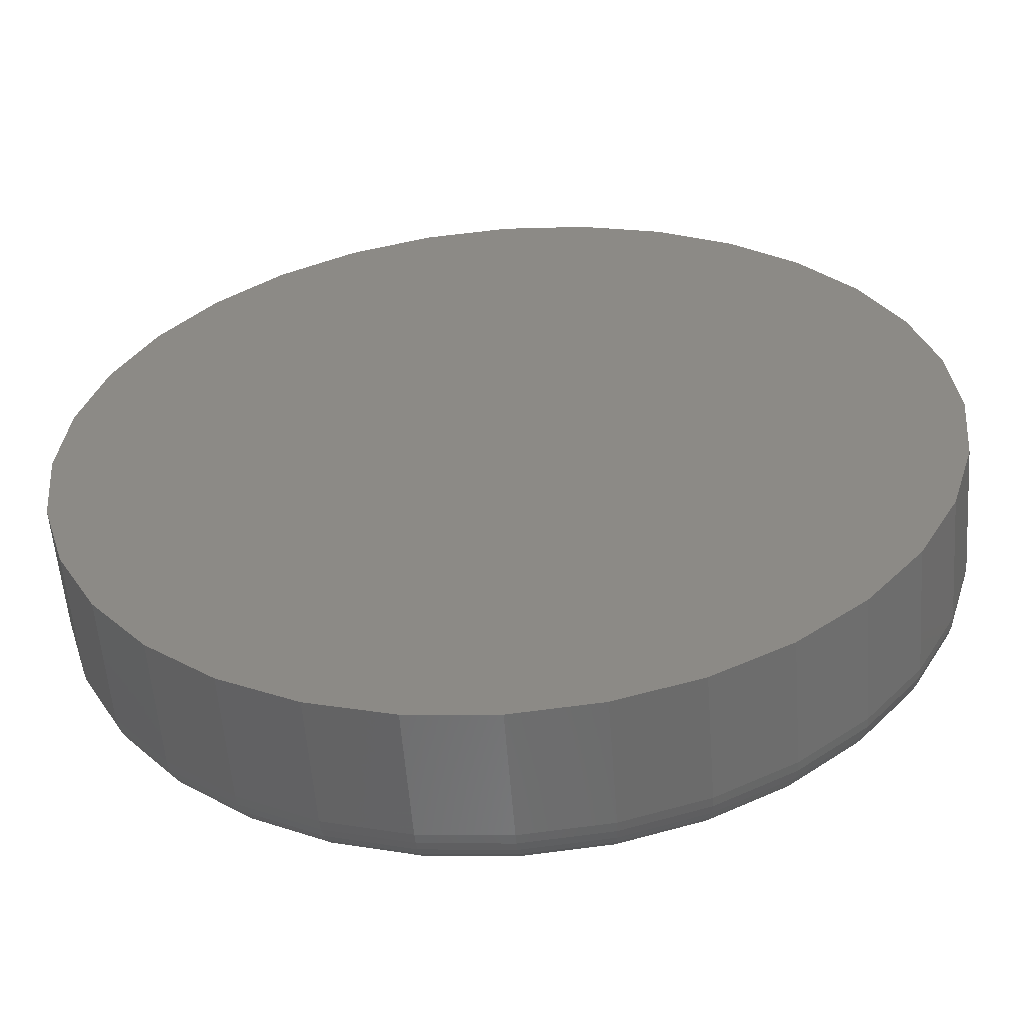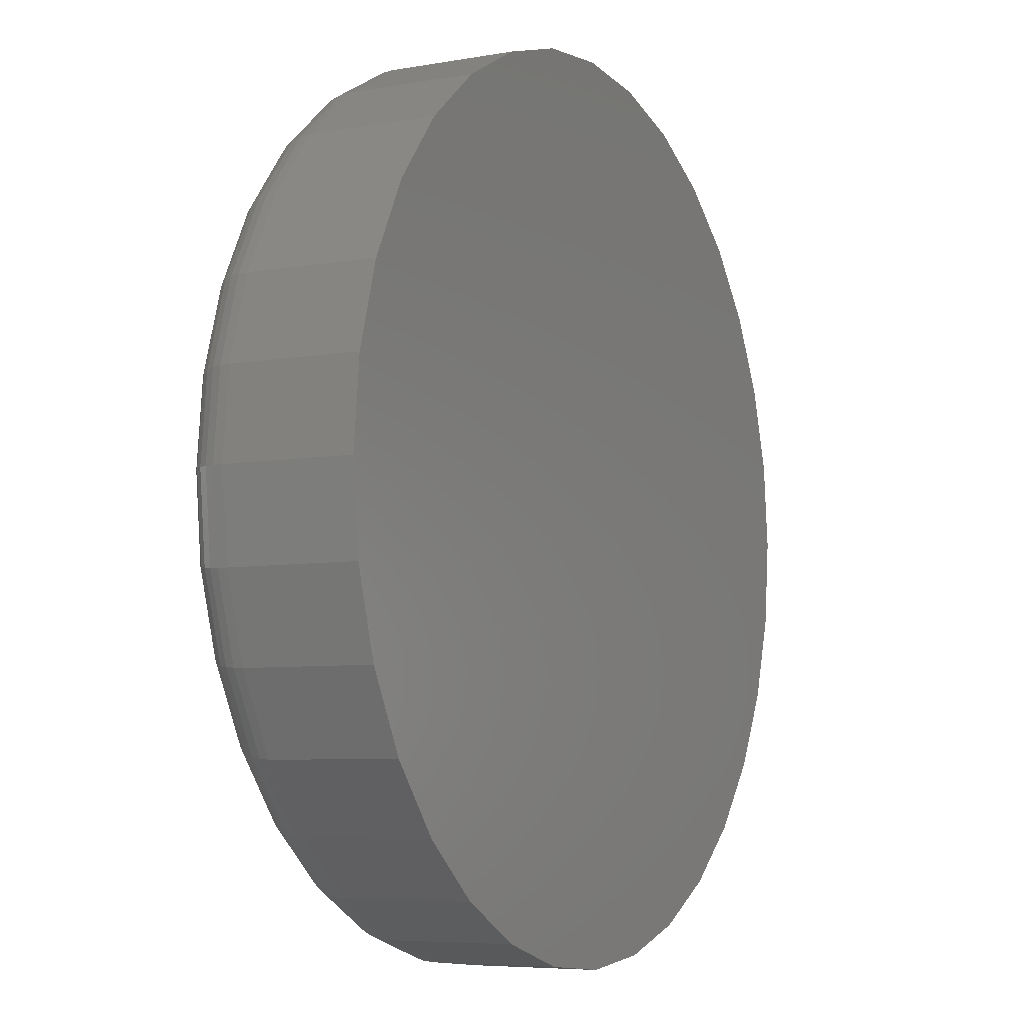
<metadata>
{"format":"stl","ext":"stl","renderer":"f3d","projection":"perspective","resolution":1024,"background":"white","views":[{"elev":-57.0,"azim":4.4,"up":"+Z"},{"elev":-6.2,"azim":-61.9,"up":"+Z"}]}
</metadata>
<code>
# stl→obj: 320 verts, 636 faces
v 0.007895 8.414e-17 0.2372
v 0.05416 8.928e-17 0.2326
v -0.03838 7.901e-17 0.2326
v -0.08287 7.407e-17 0.2191
v 0.09866 9.422e-17 0.2191
v 0.05416 8.928e-17 -0.2326
v -0.03838 7.901e-17 -0.2326
v 0.09866 9.422e-17 -0.2191
v 0.007895 8.414e-17 -0.2372
v -0.08287 7.407e-17 -0.2191
v -0.1239 6.951e-17 -0.1972
v 0.1397 9.877e-17 -0.1972
v -0.1598 6.552e-17 -0.1677
v 0.1756 1.028e-16 -0.1677
v -0.1893 6.225e-17 -0.1318
v 0.2051 1.06e-16 -0.1318
v -0.2112 5.982e-17 -0.09076
v 0.227 1.085e-16 -0.09076
v -0.2247 5.832e-17 -0.04627
v 0.2405 1.1e-16 -0.04627
v -0.2293 5.781e-17 -1.325e-16
v 0.2451 1.105e-16 -1.434e-16
v -0.2247 5.832e-17 0.04627
v 0.2405 1.1e-16 0.04627
v -0.2112 5.982e-17 0.09076
v 0.227 1.085e-16 0.09076
v -0.1893 6.225e-17 0.1318
v 0.2051 1.06e-16 0.1318
v -0.1598 6.552e-17 0.1677
v 0.1756 1.028e-16 0.1677
v -0.1239 6.951e-17 0.1972
v 0.1397 9.877e-17 0.1972
v 0.2763 -0.03125 -3.67e-16
v 0.2763 -0.1094 -6.284e-17
v 0.2712 -0.03125 -0.05237
v 0.2712 -0.1094 -0.05237
v 0.2559 -0.03125 -0.1027
v 0.2559 -0.1094 -0.1027
v 0.2311 -0.03125 -0.1491
v 0.2311 -0.1094 -0.1491
v 0.1977 -0.03125 -0.1898
v 0.1977 -0.1094 -0.1898
v 0.157 -0.03125 -0.2232
v 0.157 -0.1094 -0.2232
v 0.1106 -0.03125 -0.248
v 0.1106 -0.1094 -0.248
v 0.06026 -0.03125 -0.2633
v 0.06026 -0.1094 -0.2633
v 0.007895 -0.03125 -0.2684
v 0.007895 -0.1094 -0.2684
v -0.04447 -0.03125 -0.2633
v -0.04447 -0.1094 -0.2633
v -0.09483 -0.03125 -0.248
v -0.09483 -0.1094 -0.248
v -0.1412 -0.03125 -0.2232
v -0.1412 -0.1094 -0.2232
v -0.1819 -0.03125 -0.1898
v -0.1819 -0.1094 -0.1898
v -0.2153 -0.03125 -0.1491
v -0.2153 -0.1094 -0.1491
v -0.2401 -0.03125 -0.1027
v -0.2401 -0.1094 -0.1027
v -0.2554 -0.03125 -0.05237
v -0.2554 -0.1094 -0.05237
v -0.2605 -0.03125 2.899e-18
v -0.2605 -0.1094 2.899e-18
v -0.2554 -0.03125 0.05237
v -0.2554 -0.1094 0.05237
v -0.2401 -0.03125 0.1027
v -0.2401 -0.1094 0.1027
v -0.2153 -0.03125 0.1491
v -0.2153 -0.1094 0.1491
v -0.1819 -0.03125 0.1898
v -0.1819 -0.1094 0.1898
v -0.1412 -0.03125 0.2232
v -0.1412 -0.1094 0.2232
v -0.09483 -0.03125 0.248
v -0.09483 -0.1094 0.248
v -0.04447 -0.03125 0.2633
v -0.04447 -0.1094 0.2633
v 0.007895 -0.03125 0.2684
v 0.007895 -0.1094 0.2684
v 0.06026 -0.03125 0.2633
v 0.06026 -0.1094 0.2633
v 0.1106 -0.03125 0.248
v 0.1106 -0.1094 0.248
v 0.157 -0.03125 0.2232
v 0.157 -0.1094 0.2232
v 0.1977 -0.03125 0.1898
v 0.1977 -0.1094 0.1898
v 0.2311 -0.03125 0.1491
v 0.2311 -0.1094 0.1491
v 0.2559 -0.03125 0.1027
v 0.2559 -0.1094 0.1027
v 0.2712 -0.03125 0.05237
v 0.2712 -0.1094 0.05237
v -0.2599 -0.02515 -1.388e-16
v -0.2548 -0.02515 0.05225
v -0.2581 -0.01929 -1.527e-16
v -0.253 -0.01929 0.0519
v -0.2553 -0.01389 -1.527e-16
v -0.2502 -0.01389 0.05134
v -0.2514 -0.009153 -1.388e-16
v -0.2464 -0.009153 0.05058
v -0.2466 -0.005267 -1.527e-16
v -0.2417 -0.005267 0.04966
v -0.2412 -0.002379 -1.527e-16
v -0.2364 -0.002379 0.0486
v -0.2354 -0.0006005 -1.388e-16
v -0.2307 -0.0006005 0.04746
v 0.2706 -0.02515 0.05225
v 0.2757 -0.02515 -6.939e-17
v 0.2688 -0.01929 0.0519
v 0.2739 -0.01929 -6.939e-17
v 0.266 -0.01389 0.05134
v 0.271 -0.01389 -6.939e-17
v 0.2622 -0.009153 0.05058
v 0.2672 -0.009153 -8.327e-17
v 0.2575 -0.005267 0.04966
v 0.2624 -0.005267 -6.939e-17
v 0.2522 -0.002379 0.0486
v 0.257 -0.002379 -8.327e-17
v 0.2465 -0.0006005 0.04746
v 0.2512 -0.0006005 -8.327e-17
v 0.2553 -0.02515 0.1025
v 0.2537 -0.01929 0.1018
v 0.251 -0.01389 0.1007
v 0.2474 -0.009153 0.09922
v 0.2431 -0.005267 0.09741
v 0.2381 -0.002379 0.09534
v 0.2326 -0.0006005 0.09309
v 0.2306 -0.02515 0.1488
v 0.2291 -0.01929 0.1478
v 0.2267 -0.01389 0.1462
v 0.2235 -0.009153 0.144
v 0.2195 -0.005267 0.1414
v 0.215 -0.002379 0.1384
v 0.2102 -0.0006005 0.1352
v 0.1973 -0.02515 0.1894
v 0.196 -0.01929 0.1881
v 0.194 -0.01389 0.1861
v 0.1912 -0.009153 0.1833
v 0.1879 -0.005267 0.18
v 0.1841 -0.002379 0.1762
v 0.1799 -0.0006005 0.172
v 0.1567 -0.02515 0.2227
v 0.1557 -0.01929 0.2212
v 0.1541 -0.01389 0.2188
v 0.1519 -0.009153 0.2156
v 0.1493 -0.005267 0.2116
v 0.1463 -0.002379 0.2071
v 0.143 -0.0006005 0.2023
v 0.1104 -0.02515 0.2474
v 0.1097 -0.01929 0.2458
v 0.1086 -0.01389 0.2431
v 0.1071 -0.009153 0.2395
v 0.1053 -0.005267 0.2352
v 0.1032 -0.002379 0.2302
v 0.101 -0.0006005 0.2248
v 0.06014 -0.02515 0.2627
v 0.0598 -0.01929 0.2609
v 0.05923 -0.01389 0.2581
v 0.05848 -0.009153 0.2543
v 0.05755 -0.005267 0.2496
v 0.0565 -0.002379 0.2443
v 0.05535 -0.0006005 0.2386
v 0.007895 -0.02515 0.2678
v 0.007895 -0.01929 0.266
v 0.007895 -0.01389 0.2632
v 0.007895 -0.009153 0.2593
v 0.007895 -0.005267 0.2545
v 0.007895 -0.002379 0.2491
v 0.007895 -0.0006005 0.2433
v -0.04435 -0.02515 0.2627
v -0.04401 -0.01929 0.2609
v -0.04344 -0.01389 0.2581
v -0.04269 -0.009153 0.2543
v -0.04176 -0.005267 0.2496
v -0.04071 -0.002379 0.2443
v -0.03956 -0.0006005 0.2386
v -0.0946 -0.02515 0.2474
v -0.09392 -0.01929 0.2458
v -0.09281 -0.01389 0.2431
v -0.09132 -0.009153 0.2395
v -0.08951 -0.005267 0.2352
v -0.08744 -0.002379 0.2302
v -0.0852 -0.0006005 0.2248
v -0.1409 -0.02515 0.2227
v -0.1399 -0.01929 0.2212
v -0.1383 -0.01389 0.2188
v -0.1361 -0.009153 0.2156
v -0.1335 -0.005267 0.2116
v -0.1305 -0.002379 0.2071
v -0.1273 -0.0006005 0.2023
v -0.1815 -0.02515 0.1894
v -0.1802 -0.01929 0.1881
v -0.1782 -0.01389 0.1861
v -0.1754 -0.009153 0.1833
v -0.1721 -0.005267 0.18
v -0.1683 -0.002379 0.1762
v -0.1641 -0.0006005 0.172
v -0.2148 -0.02515 0.1488
v -0.2133 -0.01929 0.1478
v -0.2109 -0.01389 0.1462
v -0.2077 -0.009153 0.144
v -0.2037 -0.005267 0.1414
v -0.1992 -0.002379 0.1384
v -0.1944 -0.0006005 0.1352
v -0.2395 -0.02515 0.1025
v -0.2379 -0.01929 0.1018
v -0.2352 -0.01389 0.1007
v -0.2316 -0.009153 0.09922
v -0.2273 -0.005267 0.09741
v -0.2223 -0.002379 0.09534
v -0.2169 -0.0006005 0.09309
v 0.2706 -0.02515 -0.05225
v 0.2688 -0.01929 -0.0519
v 0.266 -0.01389 -0.05134
v 0.2622 -0.009153 -0.05058
v 0.2575 -0.005267 -0.04966
v 0.2522 -0.002379 -0.0486
v 0.2465 -0.0006005 -0.04746
v -0.2548 -0.02515 -0.05225
v -0.253 -0.01929 -0.0519
v -0.2502 -0.01389 -0.05134
v -0.2464 -0.009153 -0.05058
v -0.2417 -0.005267 -0.04966
v -0.2364 -0.002379 -0.0486
v -0.2307 -0.0006005 -0.04746
v -0.2395 -0.02515 -0.1025
v -0.2379 -0.01929 -0.1018
v -0.2352 -0.01389 -0.1007
v -0.2316 -0.009153 -0.09922
v -0.2273 -0.005267 -0.09741
v -0.2223 -0.002379 -0.09534
v -0.2169 -0.0006005 -0.09309
v -0.2148 -0.02515 -0.1488
v -0.2133 -0.01929 -0.1478
v -0.2109 -0.01389 -0.1462
v -0.2077 -0.009153 -0.144
v -0.2037 -0.005267 -0.1414
v -0.1992 -0.002379 -0.1384
v -0.1944 -0.0006005 -0.1352
v -0.1815 -0.02515 -0.1894
v -0.1802 -0.01929 -0.1881
v -0.1782 -0.01389 -0.1861
v -0.1754 -0.009153 -0.1833
v -0.1721 -0.005267 -0.18
v -0.1683 -0.002379 -0.1762
v -0.1641 -0.0006005 -0.172
v -0.1409 -0.02515 -0.2227
v -0.1399 -0.01929 -0.2212
v -0.1383 -0.01389 -0.2188
v -0.1361 -0.009153 -0.2156
v -0.1335 -0.005267 -0.2116
v -0.1305 -0.002379 -0.2071
v -0.1273 -0.0006005 -0.2023
v -0.0946 -0.02515 -0.2474
v -0.09392 -0.01929 -0.2458
v -0.09281 -0.01389 -0.2431
v -0.09132 -0.009153 -0.2395
v -0.08951 -0.005267 -0.2352
v -0.08744 -0.002379 -0.2302
v -0.0852 -0.0006005 -0.2248
v -0.04435 -0.02515 -0.2627
v -0.04401 -0.01929 -0.2609
v -0.04344 -0.01389 -0.2581
v -0.04269 -0.009153 -0.2543
v -0.04176 -0.005267 -0.2496
v -0.04071 -0.002379 -0.2443
v -0.03956 -0.0006005 -0.2386
v 0.007895 -0.02515 -0.2678
v 0.007895 -0.01929 -0.266
v 0.007895 -0.01389 -0.2632
v 0.007895 -0.009153 -0.2593
v 0.007895 -0.005267 -0.2545
v 0.007895 -0.002379 -0.2491
v 0.007895 -0.0006005 -0.2433
v 0.06014 -0.02515 -0.2627
v 0.0598 -0.01929 -0.2609
v 0.05923 -0.01389 -0.2581
v 0.05848 -0.009153 -0.2543
v 0.05755 -0.005267 -0.2496
v 0.0565 -0.002379 -0.2443
v 0.05535 -0.0006005 -0.2386
v 0.1104 -0.02515 -0.2474
v 0.1097 -0.01929 -0.2458
v 0.1086 -0.01389 -0.2431
v 0.1071 -0.009153 -0.2395
v 0.1053 -0.005267 -0.2352
v 0.1032 -0.002379 -0.2302
v 0.101 -0.0006005 -0.2248
v 0.1567 -0.02515 -0.2227
v 0.1557 -0.01929 -0.2212
v 0.1541 -0.01389 -0.2188
v 0.1519 -0.009153 -0.2156
v 0.1493 -0.005267 -0.2116
v 0.1463 -0.002379 -0.2071
v 0.143 -0.0006005 -0.2023
v 0.1973 -0.02515 -0.1894
v 0.196 -0.01929 -0.1881
v 0.194 -0.01389 -0.1861
v 0.1912 -0.009153 -0.1833
v 0.1879 -0.005267 -0.18
v 0.1841 -0.002379 -0.1762
v 0.1799 -0.0006005 -0.172
v 0.2306 -0.02515 -0.1488
v 0.2291 -0.01929 -0.1478
v 0.2267 -0.01389 -0.1462
v 0.2235 -0.009153 -0.144
v 0.2195 -0.005267 -0.1414
v 0.215 -0.002379 -0.1384
v 0.2102 -0.0006005 -0.1352
v 0.2553 -0.02515 -0.1025
v 0.2537 -0.01929 -0.1018
v 0.251 -0.01389 -0.1007
v 0.2474 -0.009153 -0.09922
v 0.2431 -0.005267 -0.09741
v 0.2381 -0.002379 -0.09534
v 0.2326 -0.0006005 -0.09309
f 1 2 3
f 4 3 2
f 5 4 2
f 6 7 8
f 9 7 6
f 7 10 8
f 8 10 11
f 8 11 12
f 12 11 13
f 12 13 14
f 14 13 15
f 14 15 16
f 16 15 17
f 16 17 18
f 18 17 19
f 18 19 20
f 20 19 21
f 20 21 22
f 22 21 23
f 22 23 24
f 24 23 25
f 24 25 26
f 26 25 27
f 26 27 28
f 28 27 29
f 28 29 30
f 30 29 31
f 30 31 32
f 32 31 4
f 32 4 5
f 33 34 35
f 35 34 36
f 35 36 37
f 37 36 38
f 37 38 39
f 39 38 40
f 39 40 41
f 41 40 42
f 41 42 43
f 43 42 44
f 43 44 45
f 45 44 46
f 45 46 47
f 47 46 48
f 47 48 49
f 49 48 50
f 49 50 51
f 51 50 52
f 51 52 53
f 53 52 54
f 53 54 55
f 55 54 56
f 55 56 57
f 57 56 58
f 57 58 59
f 59 58 60
f 59 60 61
f 61 60 62
f 61 62 63
f 63 62 64
f 63 64 65
f 65 64 66
f 65 66 67
f 67 66 68
f 67 68 69
f 69 68 70
f 69 70 71
f 71 70 72
f 71 72 73
f 73 72 74
f 73 74 75
f 75 74 76
f 75 76 77
f 77 76 78
f 77 78 79
f 79 78 80
f 79 80 81
f 81 80 82
f 81 82 83
f 83 82 84
f 83 84 85
f 85 84 86
f 85 86 87
f 87 86 88
f 87 88 89
f 89 88 90
f 89 90 91
f 91 90 92
f 91 92 93
f 93 92 94
f 93 94 95
f 95 94 96
f 95 96 33
f 33 96 34
f 65 67 97
f 97 67 98
f 97 98 99
f 99 98 100
f 99 100 101
f 101 100 102
f 101 102 103
f 103 102 104
f 103 104 105
f 105 104 106
f 105 106 107
f 107 106 108
f 107 108 109
f 109 108 110
f 109 110 21
f 21 110 23
f 95 33 111
f 111 33 112
f 111 112 113
f 113 112 114
f 113 114 115
f 115 114 116
f 115 116 117
f 117 116 118
f 117 118 119
f 119 118 120
f 119 120 121
f 121 120 122
f 121 122 123
f 123 122 124
f 123 124 24
f 24 124 22
f 93 95 125
f 125 95 111
f 125 111 126
f 126 111 113
f 126 113 127
f 127 113 115
f 127 115 128
f 128 115 117
f 128 117 129
f 129 117 119
f 129 119 130
f 130 119 121
f 130 121 131
f 131 121 123
f 131 123 26
f 26 123 24
f 91 93 132
f 132 93 125
f 132 125 133
f 133 125 126
f 133 126 134
f 134 126 127
f 134 127 135
f 135 127 128
f 135 128 136
f 136 128 129
f 136 129 137
f 137 129 130
f 137 130 138
f 138 130 131
f 138 131 28
f 28 131 26
f 89 91 139
f 139 91 132
f 139 132 140
f 140 132 133
f 140 133 141
f 141 133 134
f 141 134 142
f 142 134 135
f 142 135 143
f 143 135 136
f 143 136 144
f 144 136 137
f 144 137 145
f 145 137 138
f 145 138 30
f 30 138 28
f 87 89 146
f 146 89 139
f 146 139 147
f 147 139 140
f 147 140 148
f 148 140 141
f 148 141 149
f 149 141 142
f 149 142 150
f 150 142 143
f 150 143 151
f 151 143 144
f 151 144 152
f 152 144 145
f 152 145 32
f 32 145 30
f 85 87 153
f 153 87 146
f 153 146 154
f 154 146 147
f 154 147 155
f 155 147 148
f 155 148 156
f 156 148 149
f 156 149 157
f 157 149 150
f 157 150 158
f 158 150 151
f 158 151 159
f 159 151 152
f 159 152 5
f 5 152 32
f 83 85 160
f 160 85 153
f 160 153 161
f 161 153 154
f 161 154 162
f 162 154 155
f 162 155 163
f 163 155 156
f 163 156 164
f 164 156 157
f 164 157 165
f 165 157 158
f 165 158 166
f 166 158 159
f 166 159 2
f 2 159 5
f 81 83 167
f 167 83 160
f 167 160 168
f 168 160 161
f 168 161 169
f 169 161 162
f 169 162 170
f 170 162 163
f 170 163 171
f 171 163 164
f 171 164 172
f 172 164 165
f 172 165 173
f 173 165 166
f 173 166 1
f 1 166 2
f 79 81 174
f 174 81 167
f 174 167 175
f 175 167 168
f 175 168 176
f 176 168 169
f 176 169 177
f 177 169 170
f 177 170 178
f 178 170 171
f 178 171 179
f 179 171 172
f 179 172 180
f 180 172 173
f 180 173 3
f 3 173 1
f 77 79 181
f 181 79 174
f 181 174 182
f 182 174 175
f 182 175 183
f 183 175 176
f 183 176 184
f 184 176 177
f 184 177 185
f 185 177 178
f 185 178 186
f 186 178 179
f 186 179 187
f 187 179 180
f 187 180 4
f 4 180 3
f 75 77 188
f 188 77 181
f 188 181 189
f 189 181 182
f 189 182 190
f 190 182 183
f 190 183 191
f 191 183 184
f 191 184 192
f 192 184 185
f 192 185 193
f 193 185 186
f 193 186 194
f 194 186 187
f 194 187 31
f 31 187 4
f 73 75 195
f 195 75 188
f 195 188 196
f 196 188 189
f 196 189 197
f 197 189 190
f 197 190 198
f 198 190 191
f 198 191 199
f 199 191 192
f 199 192 200
f 200 192 193
f 200 193 201
f 201 193 194
f 201 194 29
f 29 194 31
f 71 73 202
f 202 73 195
f 202 195 203
f 203 195 196
f 203 196 204
f 204 196 197
f 204 197 205
f 205 197 198
f 205 198 206
f 206 198 199
f 206 199 207
f 207 199 200
f 207 200 208
f 208 200 201
f 208 201 27
f 27 201 29
f 69 71 209
f 209 71 202
f 209 202 210
f 210 202 203
f 210 203 211
f 211 203 204
f 211 204 212
f 212 204 205
f 212 205 213
f 213 205 206
f 213 206 214
f 214 206 207
f 214 207 215
f 215 207 208
f 215 208 25
f 25 208 27
f 67 69 98
f 98 69 209
f 98 209 100
f 100 209 210
f 100 210 102
f 102 210 211
f 102 211 104
f 104 211 212
f 104 212 106
f 106 212 213
f 106 213 108
f 108 213 214
f 108 214 110
f 110 214 215
f 110 215 23
f 23 215 25
f 33 35 112
f 112 35 216
f 112 216 114
f 114 216 217
f 114 217 116
f 116 217 218
f 116 218 118
f 118 218 219
f 118 219 120
f 120 219 220
f 120 220 122
f 122 220 221
f 122 221 124
f 124 221 222
f 124 222 22
f 22 222 20
f 63 65 223
f 223 65 97
f 223 97 224
f 224 97 99
f 224 99 225
f 225 99 101
f 225 101 226
f 226 101 103
f 226 103 227
f 227 103 105
f 227 105 228
f 228 105 107
f 228 107 229
f 229 107 109
f 229 109 19
f 19 109 21
f 61 63 230
f 230 63 223
f 230 223 231
f 231 223 224
f 231 224 232
f 232 224 225
f 232 225 233
f 233 225 226
f 233 226 234
f 234 226 227
f 234 227 235
f 235 227 228
f 235 228 236
f 236 228 229
f 236 229 17
f 17 229 19
f 59 61 237
f 237 61 230
f 237 230 238
f 238 230 231
f 238 231 239
f 239 231 232
f 239 232 240
f 240 232 233
f 240 233 241
f 241 233 234
f 241 234 242
f 242 234 235
f 242 235 243
f 243 235 236
f 243 236 15
f 15 236 17
f 57 59 244
f 244 59 237
f 244 237 245
f 245 237 238
f 245 238 246
f 246 238 239
f 246 239 247
f 247 239 240
f 247 240 248
f 248 240 241
f 248 241 249
f 249 241 242
f 249 242 250
f 250 242 243
f 250 243 13
f 13 243 15
f 55 57 251
f 251 57 244
f 251 244 252
f 252 244 245
f 252 245 253
f 253 245 246
f 253 246 254
f 254 246 247
f 254 247 255
f 255 247 248
f 255 248 256
f 256 248 249
f 256 249 257
f 257 249 250
f 257 250 11
f 11 250 13
f 53 55 258
f 258 55 251
f 258 251 259
f 259 251 252
f 259 252 260
f 260 252 253
f 260 253 261
f 261 253 254
f 261 254 262
f 262 254 255
f 262 255 263
f 263 255 256
f 263 256 264
f 264 256 257
f 264 257 10
f 10 257 11
f 51 53 265
f 265 53 258
f 265 258 266
f 266 258 259
f 266 259 267
f 267 259 260
f 267 260 268
f 268 260 261
f 268 261 269
f 269 261 262
f 269 262 270
f 270 262 263
f 270 263 271
f 271 263 264
f 271 264 7
f 7 264 10
f 49 51 272
f 272 51 265
f 272 265 273
f 273 265 266
f 273 266 274
f 274 266 267
f 274 267 275
f 275 267 268
f 275 268 276
f 276 268 269
f 276 269 277
f 277 269 270
f 277 270 278
f 278 270 271
f 278 271 9
f 9 271 7
f 47 49 279
f 279 49 272
f 279 272 280
f 280 272 273
f 280 273 281
f 281 273 274
f 281 274 282
f 282 274 275
f 282 275 283
f 283 275 276
f 283 276 284
f 284 276 277
f 284 277 285
f 285 277 278
f 285 278 6
f 6 278 9
f 45 47 286
f 286 47 279
f 286 279 287
f 287 279 280
f 287 280 288
f 288 280 281
f 288 281 289
f 289 281 282
f 289 282 290
f 290 282 283
f 290 283 291
f 291 283 284
f 291 284 292
f 292 284 285
f 292 285 8
f 8 285 6
f 43 45 293
f 293 45 286
f 293 286 294
f 294 286 287
f 294 287 295
f 295 287 288
f 295 288 296
f 296 288 289
f 296 289 297
f 297 289 290
f 297 290 298
f 298 290 291
f 298 291 299
f 299 291 292
f 299 292 12
f 12 292 8
f 41 43 300
f 300 43 293
f 300 293 301
f 301 293 294
f 301 294 302
f 302 294 295
f 302 295 303
f 303 295 296
f 303 296 304
f 304 296 297
f 304 297 305
f 305 297 298
f 305 298 306
f 306 298 299
f 306 299 14
f 14 299 12
f 39 41 307
f 307 41 300
f 307 300 308
f 308 300 301
f 308 301 309
f 309 301 302
f 309 302 310
f 310 302 303
f 310 303 311
f 311 303 304
f 311 304 312
f 312 304 305
f 312 305 313
f 313 305 306
f 313 306 16
f 16 306 14
f 37 39 314
f 314 39 307
f 314 307 315
f 315 307 308
f 315 308 316
f 316 308 309
f 316 309 317
f 317 309 310
f 317 310 318
f 318 310 311
f 318 311 319
f 319 311 312
f 319 312 320
f 320 312 313
f 320 313 18
f 18 313 16
f 35 37 216
f 216 37 314
f 216 314 217
f 217 314 315
f 217 315 218
f 218 315 316
f 218 316 219
f 219 316 317
f 219 317 220
f 220 317 318
f 220 318 221
f 221 318 319
f 221 319 222
f 222 319 320
f 222 320 20
f 20 320 18
f 80 84 82
f 84 80 86
f 86 80 78
f 86 78 88
f 88 78 76
f 88 76 90
f 90 76 74
f 90 74 92
f 92 74 72
f 92 72 94
f 94 72 70
f 94 70 96
f 96 70 68
f 96 68 34
f 34 68 66
f 34 66 36
f 36 66 64
f 36 64 38
f 38 64 62
f 38 62 40
f 40 62 60
f 40 60 42
f 42 60 58
f 42 58 44
f 44 58 56
f 44 56 46
f 46 56 54
f 46 54 48
f 48 54 52
f 48 52 50

</code>
